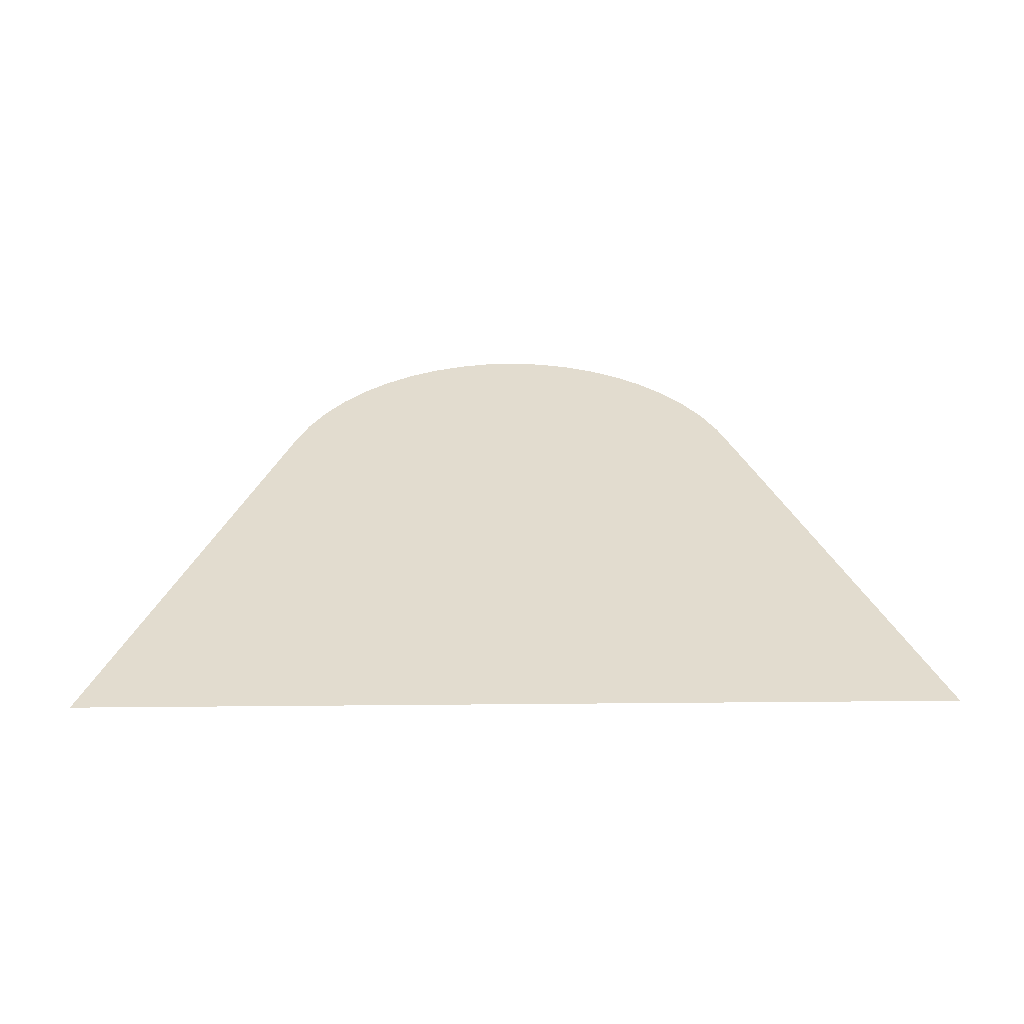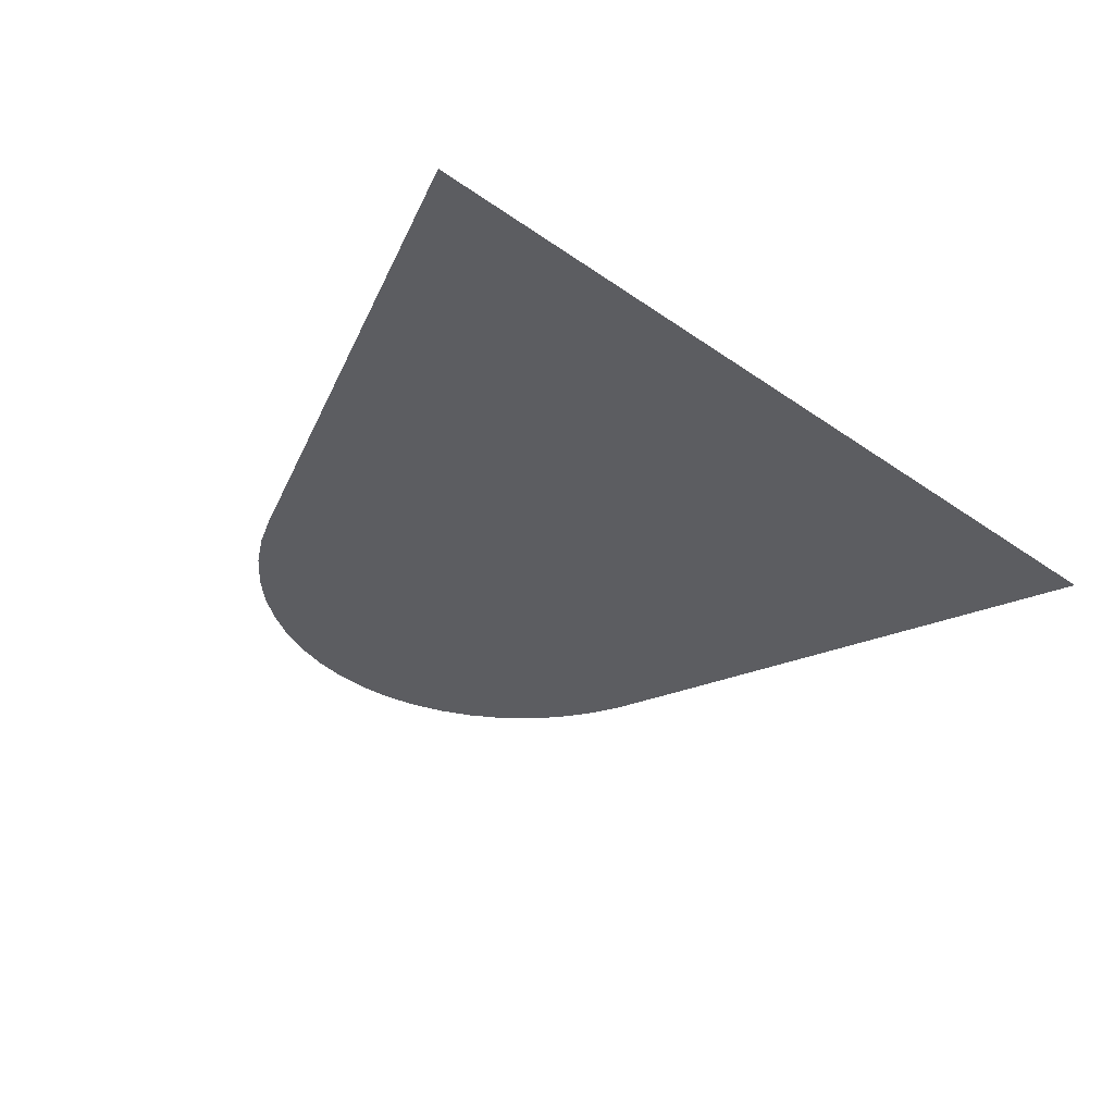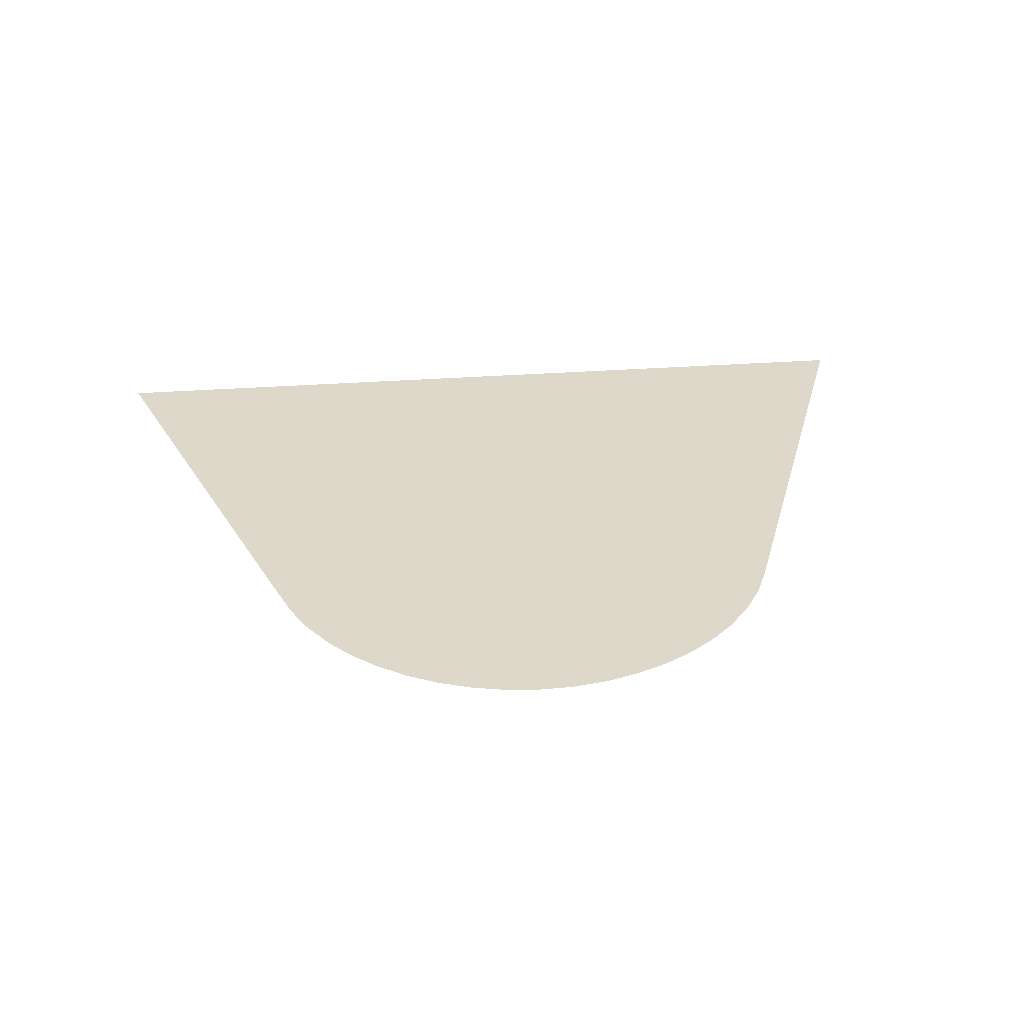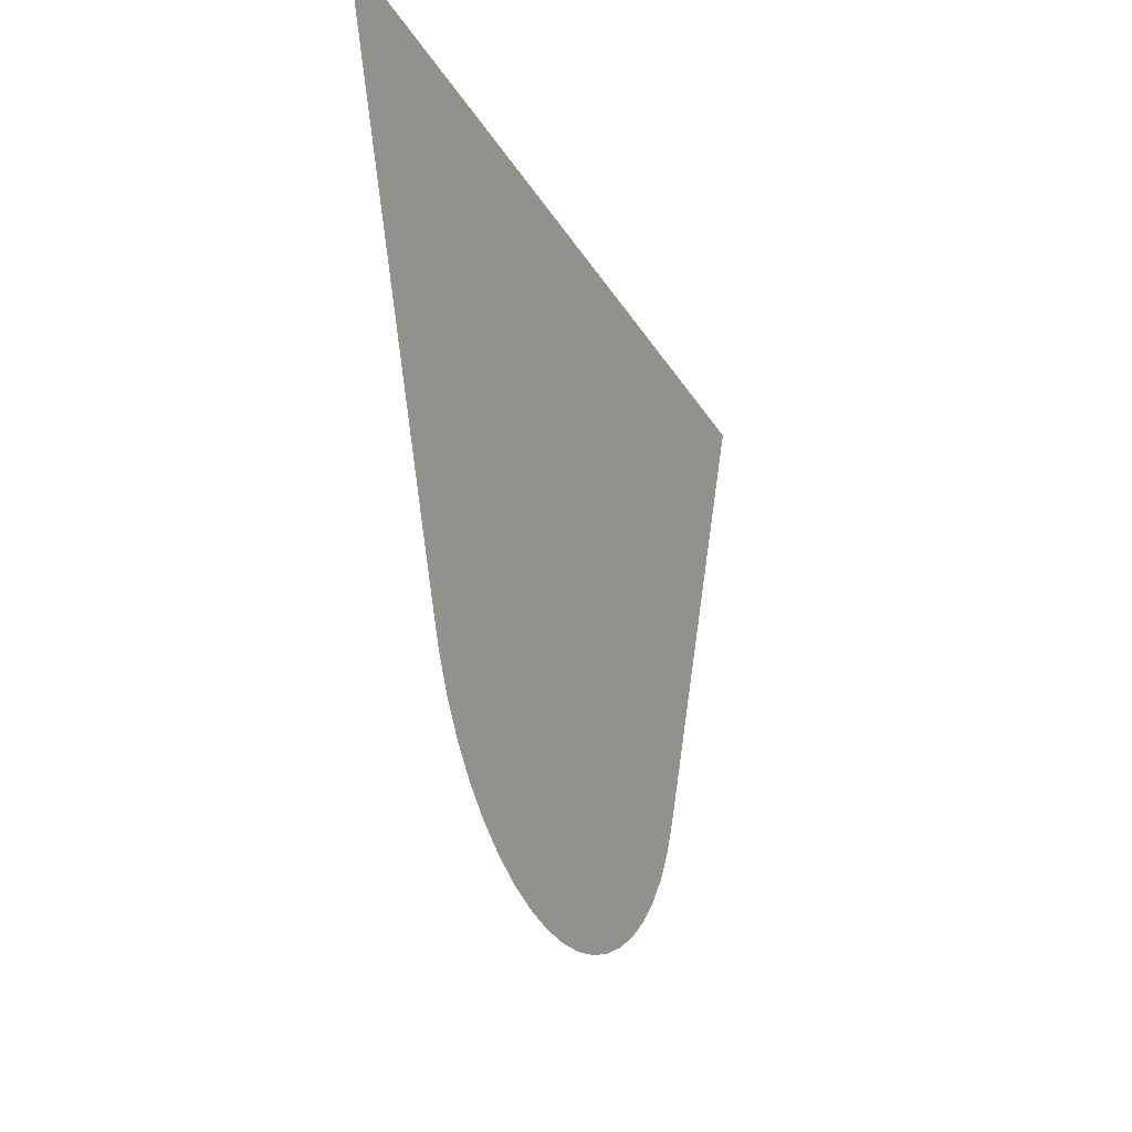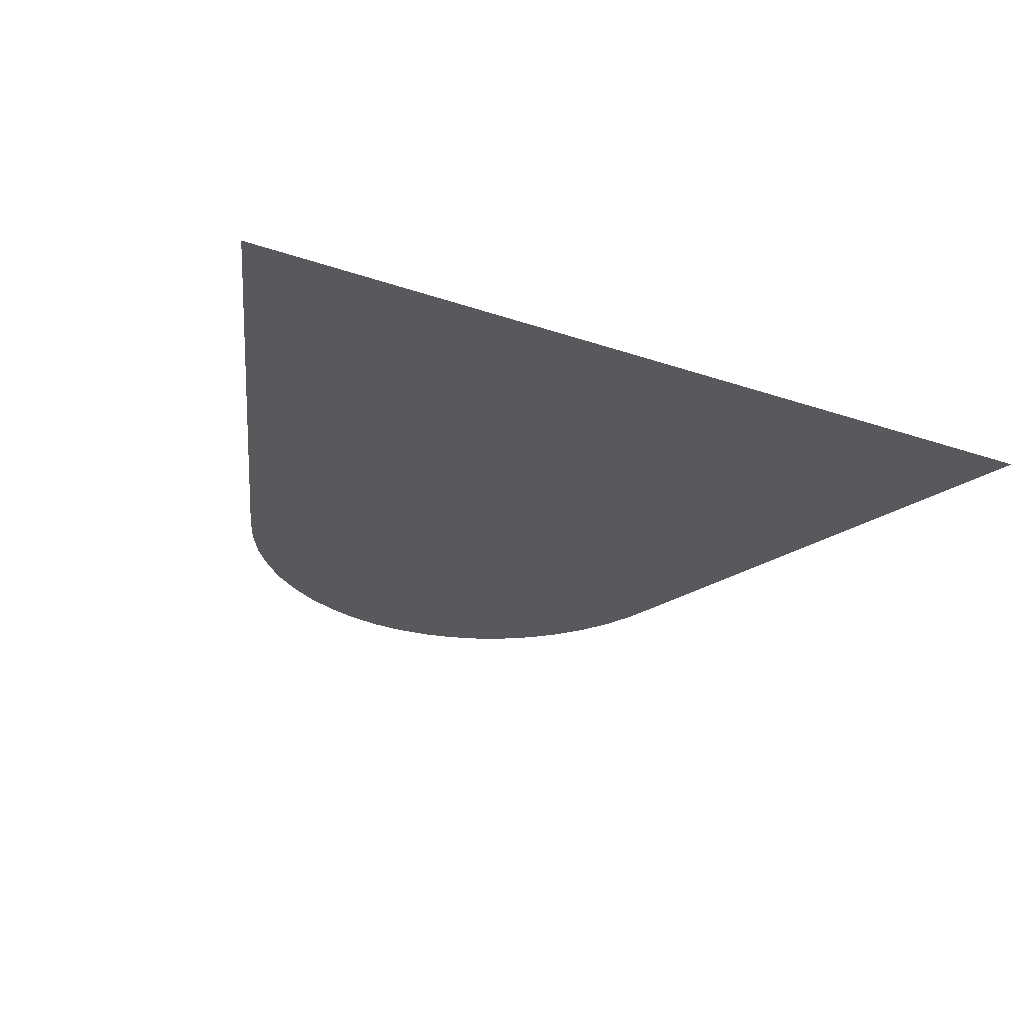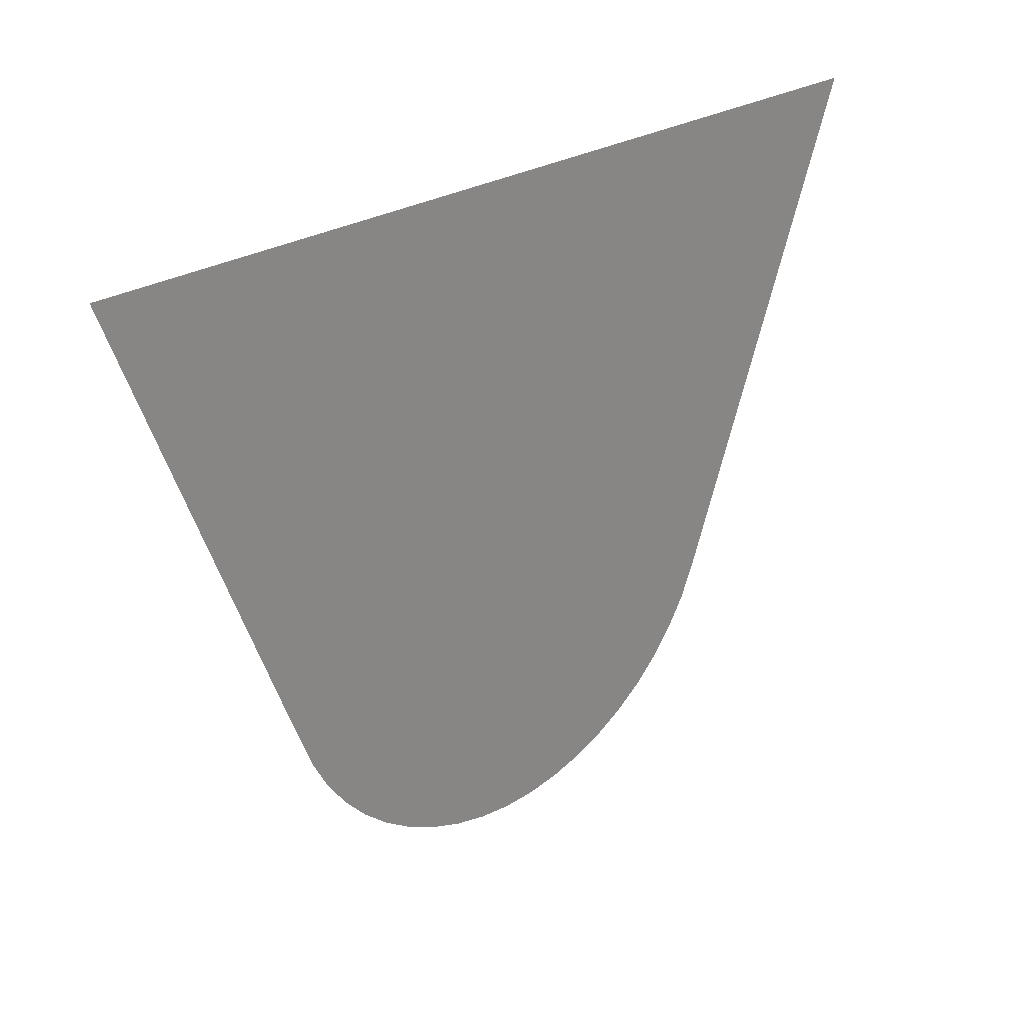
<metadata>
{"format":"obj","ext":"obj","renderer":"f3d","projection":"perspective","resolution":1024,"background":"white","views":[{"elev":34.6,"azim":179.3,"up":"+Z"},{"elev":-36.3,"azim":137.5,"up":"+Z"},{"elev":31.6,"azim":-6.0,"up":"+Z"},{"elev":-24.1,"azim":-67.7,"up":"+Y"},{"elev":-29.8,"azim":153.6,"up":"+Z"},{"elev":27.4,"azim":-42.8,"up":"+Y"}]}
</metadata>
<code>
v -48.33 3.3 15.38
v -48.51 3.451 15.38
v -48.66 3.618 15.38
v -48.67 3.627 15.38
v -48.8 3.821 15.38
v -48.8 3.821 15.38
v -48.91 4.034 15.38
v -48.92 4.035 15.38
v -49.09 4.49 15.38
v -50.21 7.504 15.38
v -44.19 7.503 15.38
v -45.43 4.167 15.38
v -45.44 4.165 15.38
v -45.53 3.945 15.38
v -45.53 3.944 15.38
v -45.53 3.942 15.38
v -45.65 3.74 15.38
v -45.66 3.737 15.38
v -45.81 3.543 15.38
v -45.97 3.385 15.38
v -46.16 3.243 15.38
v -46.36 3.126 15.38
v -46.57 3.035 15.38
v -46.79 2.97 15.38
v -47.02 2.932 15.38
v -47.25 2.924 15.38
v -47.48 2.944 15.38
v -47.7 2.993 15.38
v -47.92 3.07 15.38
v -48.13 3.172 15.38
f 2 4 3
f 1 30 4
f 1 4 2
f 7 6 5
f 4 7 5
f 4 30 7
f 13 12 8
f 8 12 9
f 9 11 10
f 9 12 11
f 7 13 8
f 7 30 13
f 13 17 14
f 14 16 15
f 14 17 16
f 13 19 17
f 17 19 18
f 21 20 19
f 13 21 19
f 13 22 21
f 13 30 22
f 22 29 23
f 28 27 24
f 27 26 25
f 24 27 25
f 23 28 24
f 23 29 28
f 22 30 29

</code>
